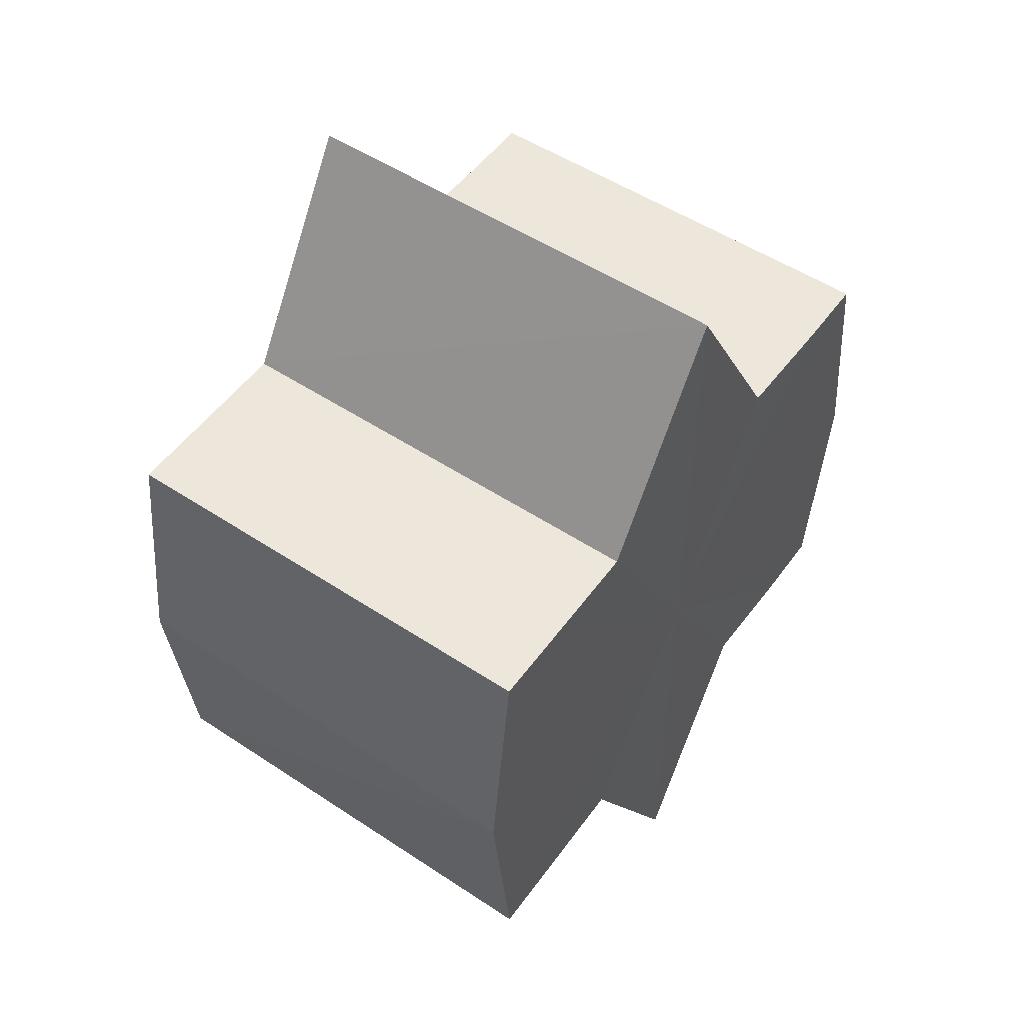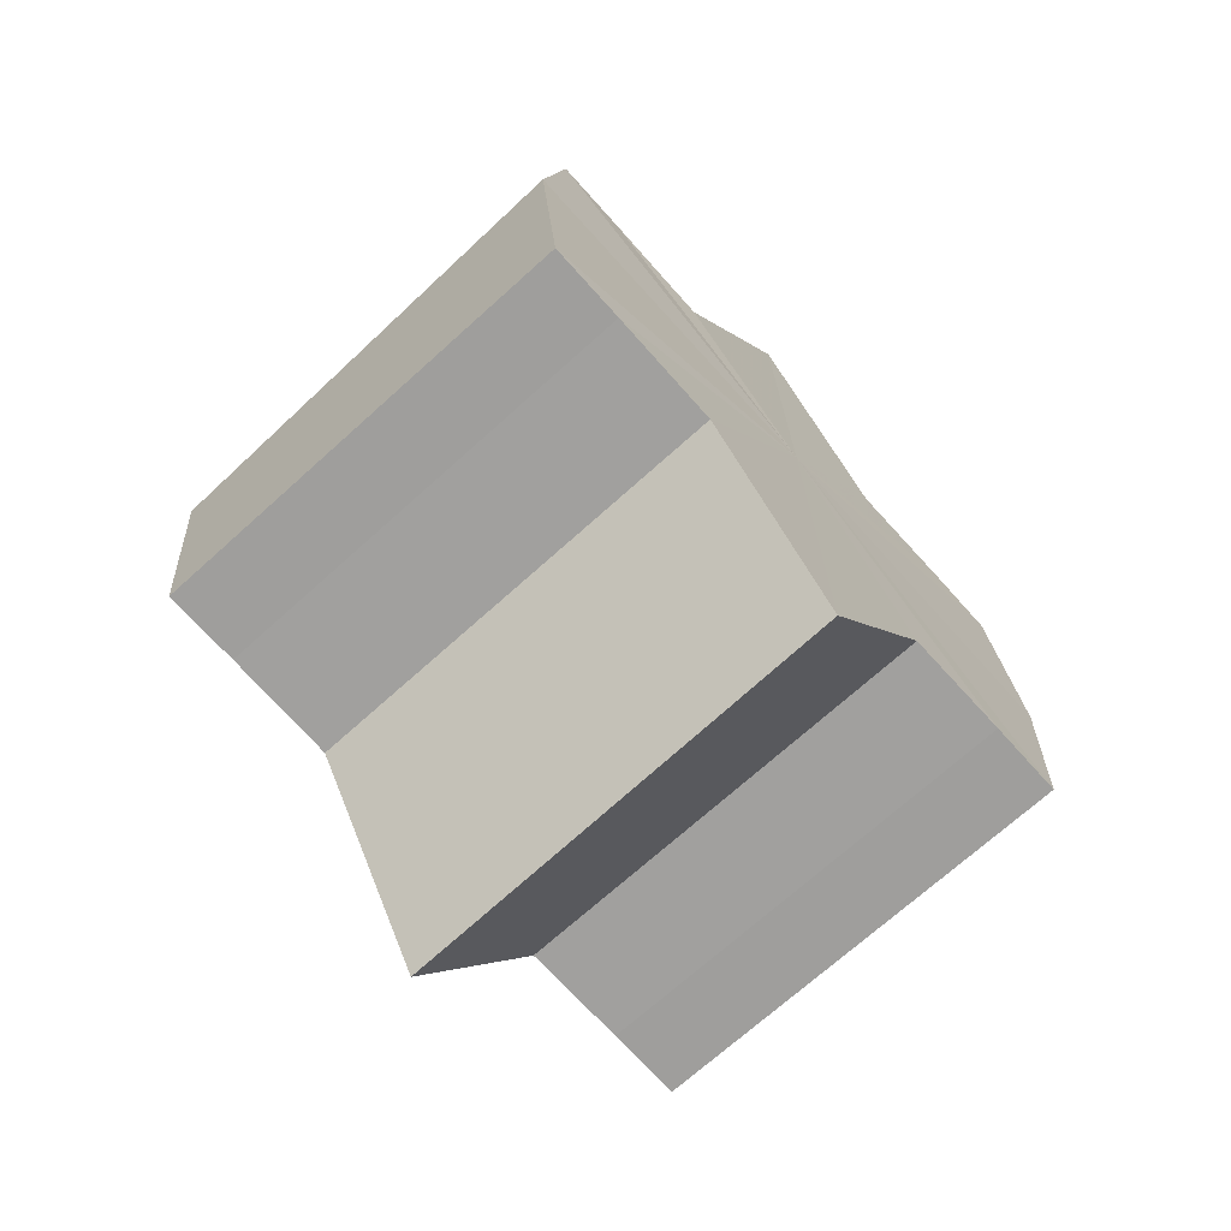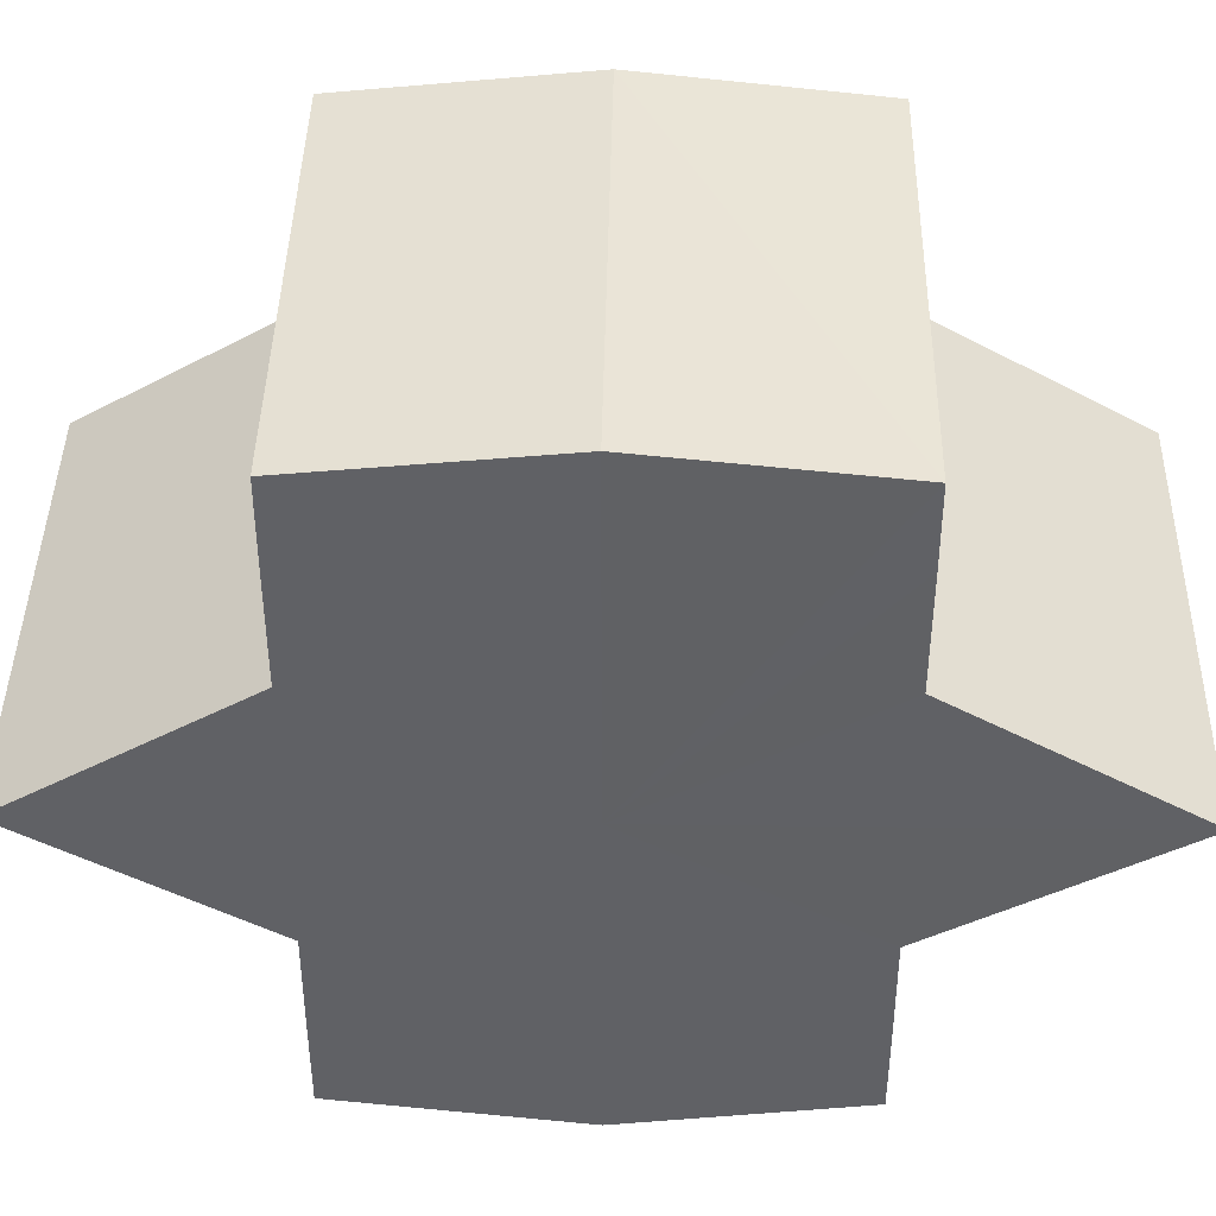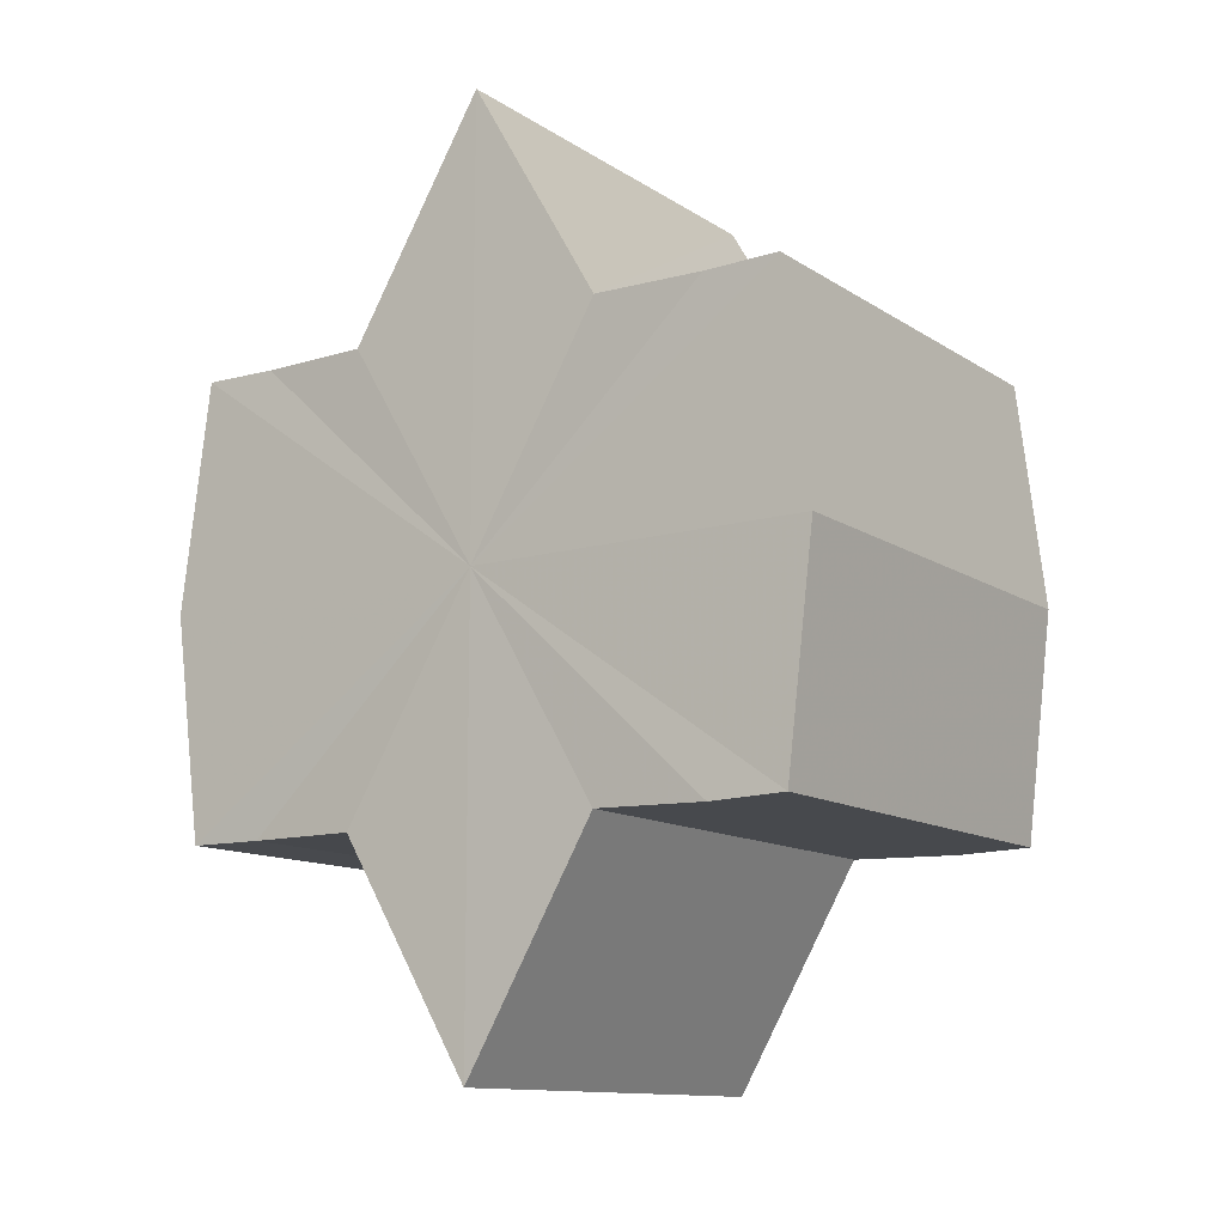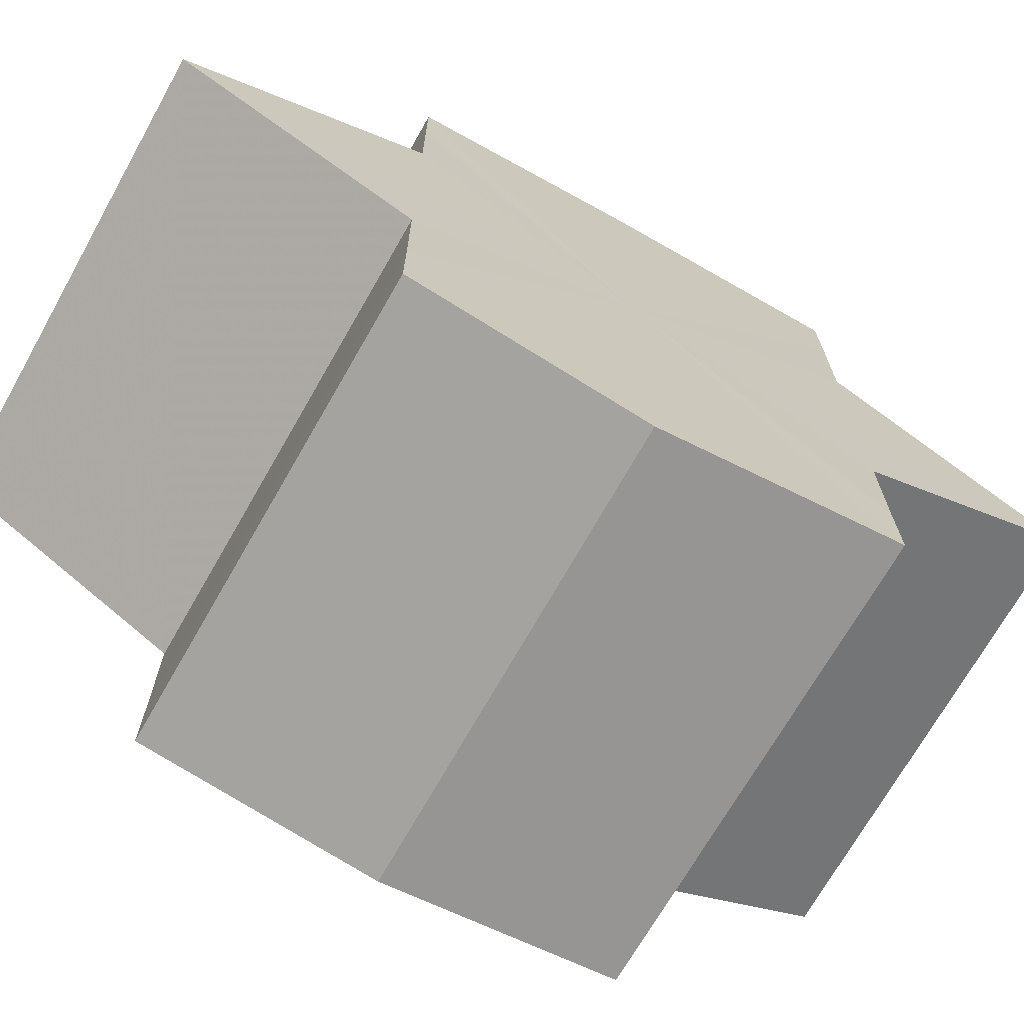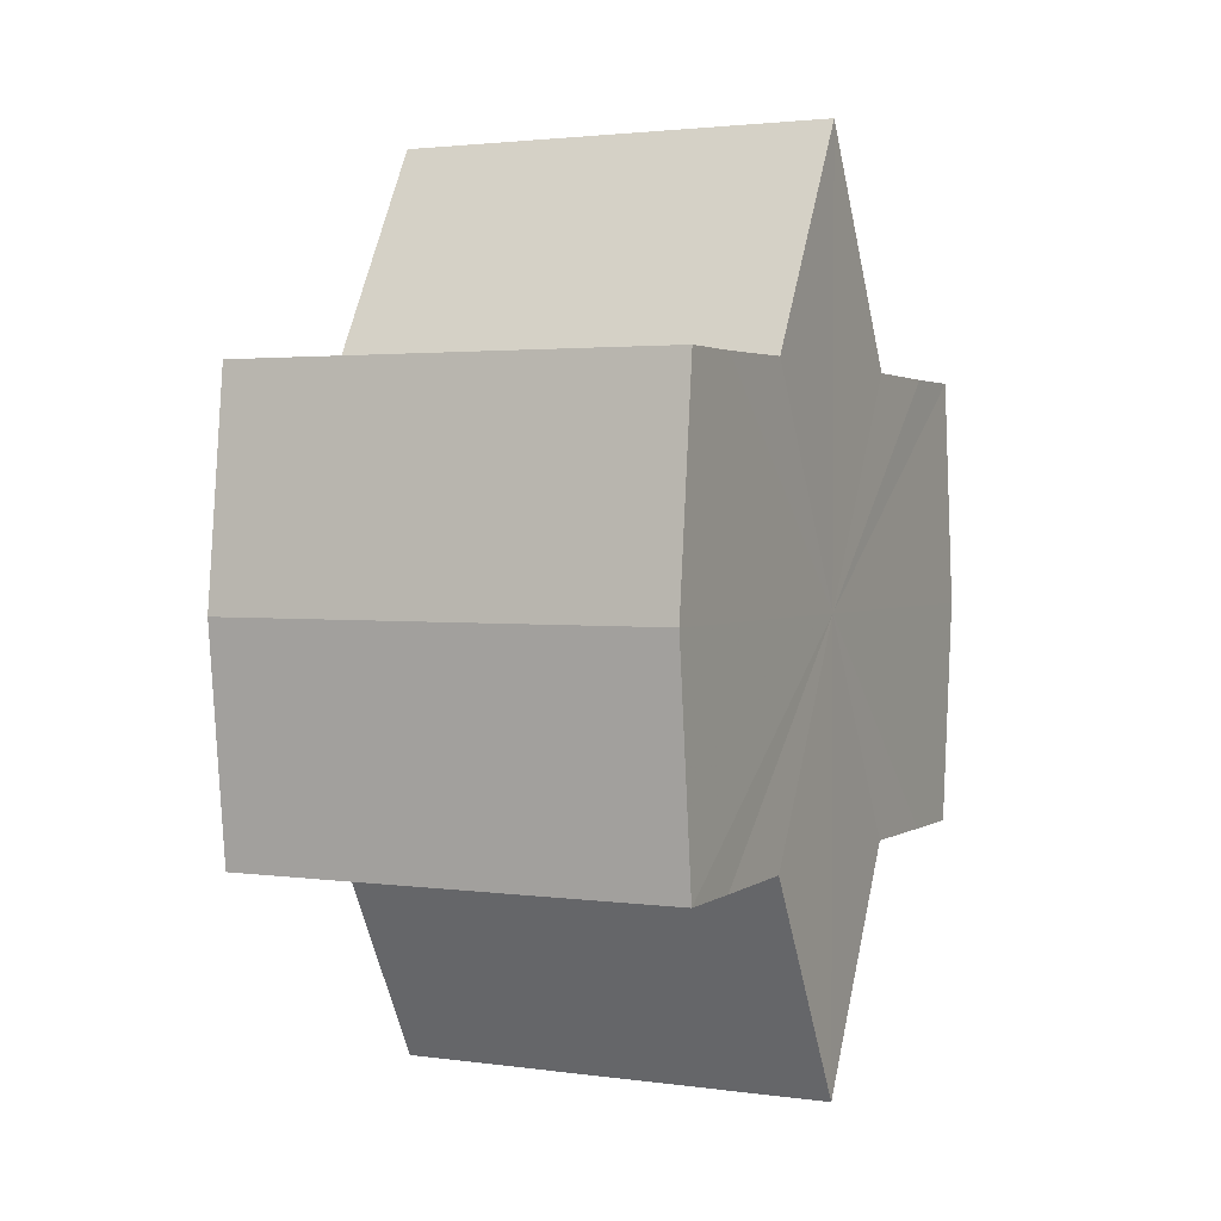
<metadata>
{"format":"obj","ext":"obj","renderer":"f3d","projection":"perspective","resolution":1024,"background":"white","views":[{"elev":51.1,"azim":-144.6,"up":"+Y"},{"elev":-71.6,"azim":42.3,"up":"+Y"},{"elev":42.4,"azim":90.8,"up":"+Z"},{"elev":-12.2,"azim":-55.6,"up":"+Y"},{"elev":-70.5,"azim":60.6,"up":"+Z"},{"elev":2.0,"azim":-154.2,"up":"+Y"}]}
</metadata>
<code>
o 30429
v 2249 1883 16.56
v 2249 1883 16.56
v 2249 1883 16.56
v 2249 1883 16.56
v 2249 1883 16.56
v 2249 1883 16.56
v 2249 1883 16.56
v 2249 1883 16.56
v 2249 1883 16.56
v 2249 1883 16.55
v 2249 1883 16.56
v 2249 1883 16.56
v 2249 1883 16.55
v 2249 1883 16.56
v 2249 1883 16.55
v 2249 1883 16.56
v 2249 1883 16.56
v 2249 1883 16.56
v 2249 1883 16.55
v 2249 1883 16.56
v 2249 1883 16.55
v 2249 1883 16.55
v 2249 1883 16.55
v 2249 1883 16.55
v 2249 1883 16.55
v 2249 1883 16.56
v 2249 1883 16.55
v 2249 1883 16.56
v 2249 1883 16.56
v 2249 1883 16.55
v 2249 1883 16.54
v 2249 1883 16.55
v 2249 1883 16.54
v 2249 1883 16.54
v 2249 1883 16.54
v 2249 1883 16.54
v 2249 1883 16.53
v 2249 1883 16.54
v 2249 1883 16.53
v 2249 1883 16.54
v 2249 1883 16.54
v 2249 1883 16.54
v 2249 1883 16.55
v 2249 1883 16.54
v 2249 1883 16.53
v 2249 1883 16.53
v 2249 1883 16.53
v 2249 1883 16.53
v 2249 1883 16.53
v 2249 1883 16.53
v 2249 1883 16.53
v 2249 1883 16.53
v 2249 1883 16.53
v 2249 1883 16.53
v 2249 1883 16.53
v 2249 1883 16.54
v 2249 1883 16.54
v 2249 1883 16.54
v 2249 1883 16.53
v 2249 1883 16.54
v 2249 1883 16.54
v 2249 1883 16.55
v 2249 1883 16.55
v 2249 1883 16.55
v 2249 1883 16.54
v 2249 1883 16.56
v 2249 1883 16.55
v 2249 1883 16.55
v 2249 1883 16.54
v 2249 1883 16.56
v 2249 1883 16.56
v 2249 1883 16.54
v 2249 1883 16.54
v 2249 1883 16.53
v 2249 1883 16.54
v 2249 1883 16.56
v 2249 1883 16.56
v 2249 1883 16.55
v 2249 1883 16.56
v 2249 1883 16.55
v 2249 1883 16.55
v 2249 1883 16.55
v 2249 1883 16.56
v 2249 1883 16.56
v 2249 1883 16.56
v 2249 1883 16.56
v 2249 1883 16.56
v 2249 1883 16.55
v 2249 1883 16.55
v 2249 1883 16.55
v 2249 1883 16.55
v 2249 1883 16.54
v 2249 1883 16.54
v 2249 1883 16.54
v 2249 1883 16.54
v 2249 1883 16.53
v 2249 1883 16.53
v 2249 1883 16.53
f 1 2 3
f 4 1 5
f 5 6 7
f 7 8 9
f 10 8 11
f 10 12 8
f 10 13 12
f 10 11 14
f 10 15 13
f 16 14 17
f 10 14 18
f 19 20 16
f 10 18 21
f 22 23 19
f 24 25 22
f 25 26 27
f 26 28 29
f 10 21 30
f 31 30 32
f 10 30 33
f 34 35 31
f 10 33 36
f 37 38 34
f 39 40 37
f 40 41 42
f 41 43 44
f 10 36 45
f 46 45 47
f 10 45 48
f 49 50 46
f 10 48 51
f 52 53 49
f 53 54 55
f 10 51 56
f 10 56 57
f 10 57 15
f 58 51 59
f 60 61 58
f 62 15 63
f 64 65 60
f 66 67 62
f 68 69 64
f 70 71 66
f 69 72 73
f 72 74 75
f 76 77 70
f 77 78 79
f 78 80 81
f 82 83 84
f 82 85 83
f 82 84 86
f 82 87 85
f 82 86 88
f 82 89 87
f 82 88 90
f 82 91 89
f 82 90 92
f 82 93 91
f 82 92 94
f 82 95 93
f 82 94 96
f 82 97 95
f 82 96 98
f 82 98 97

</code>
